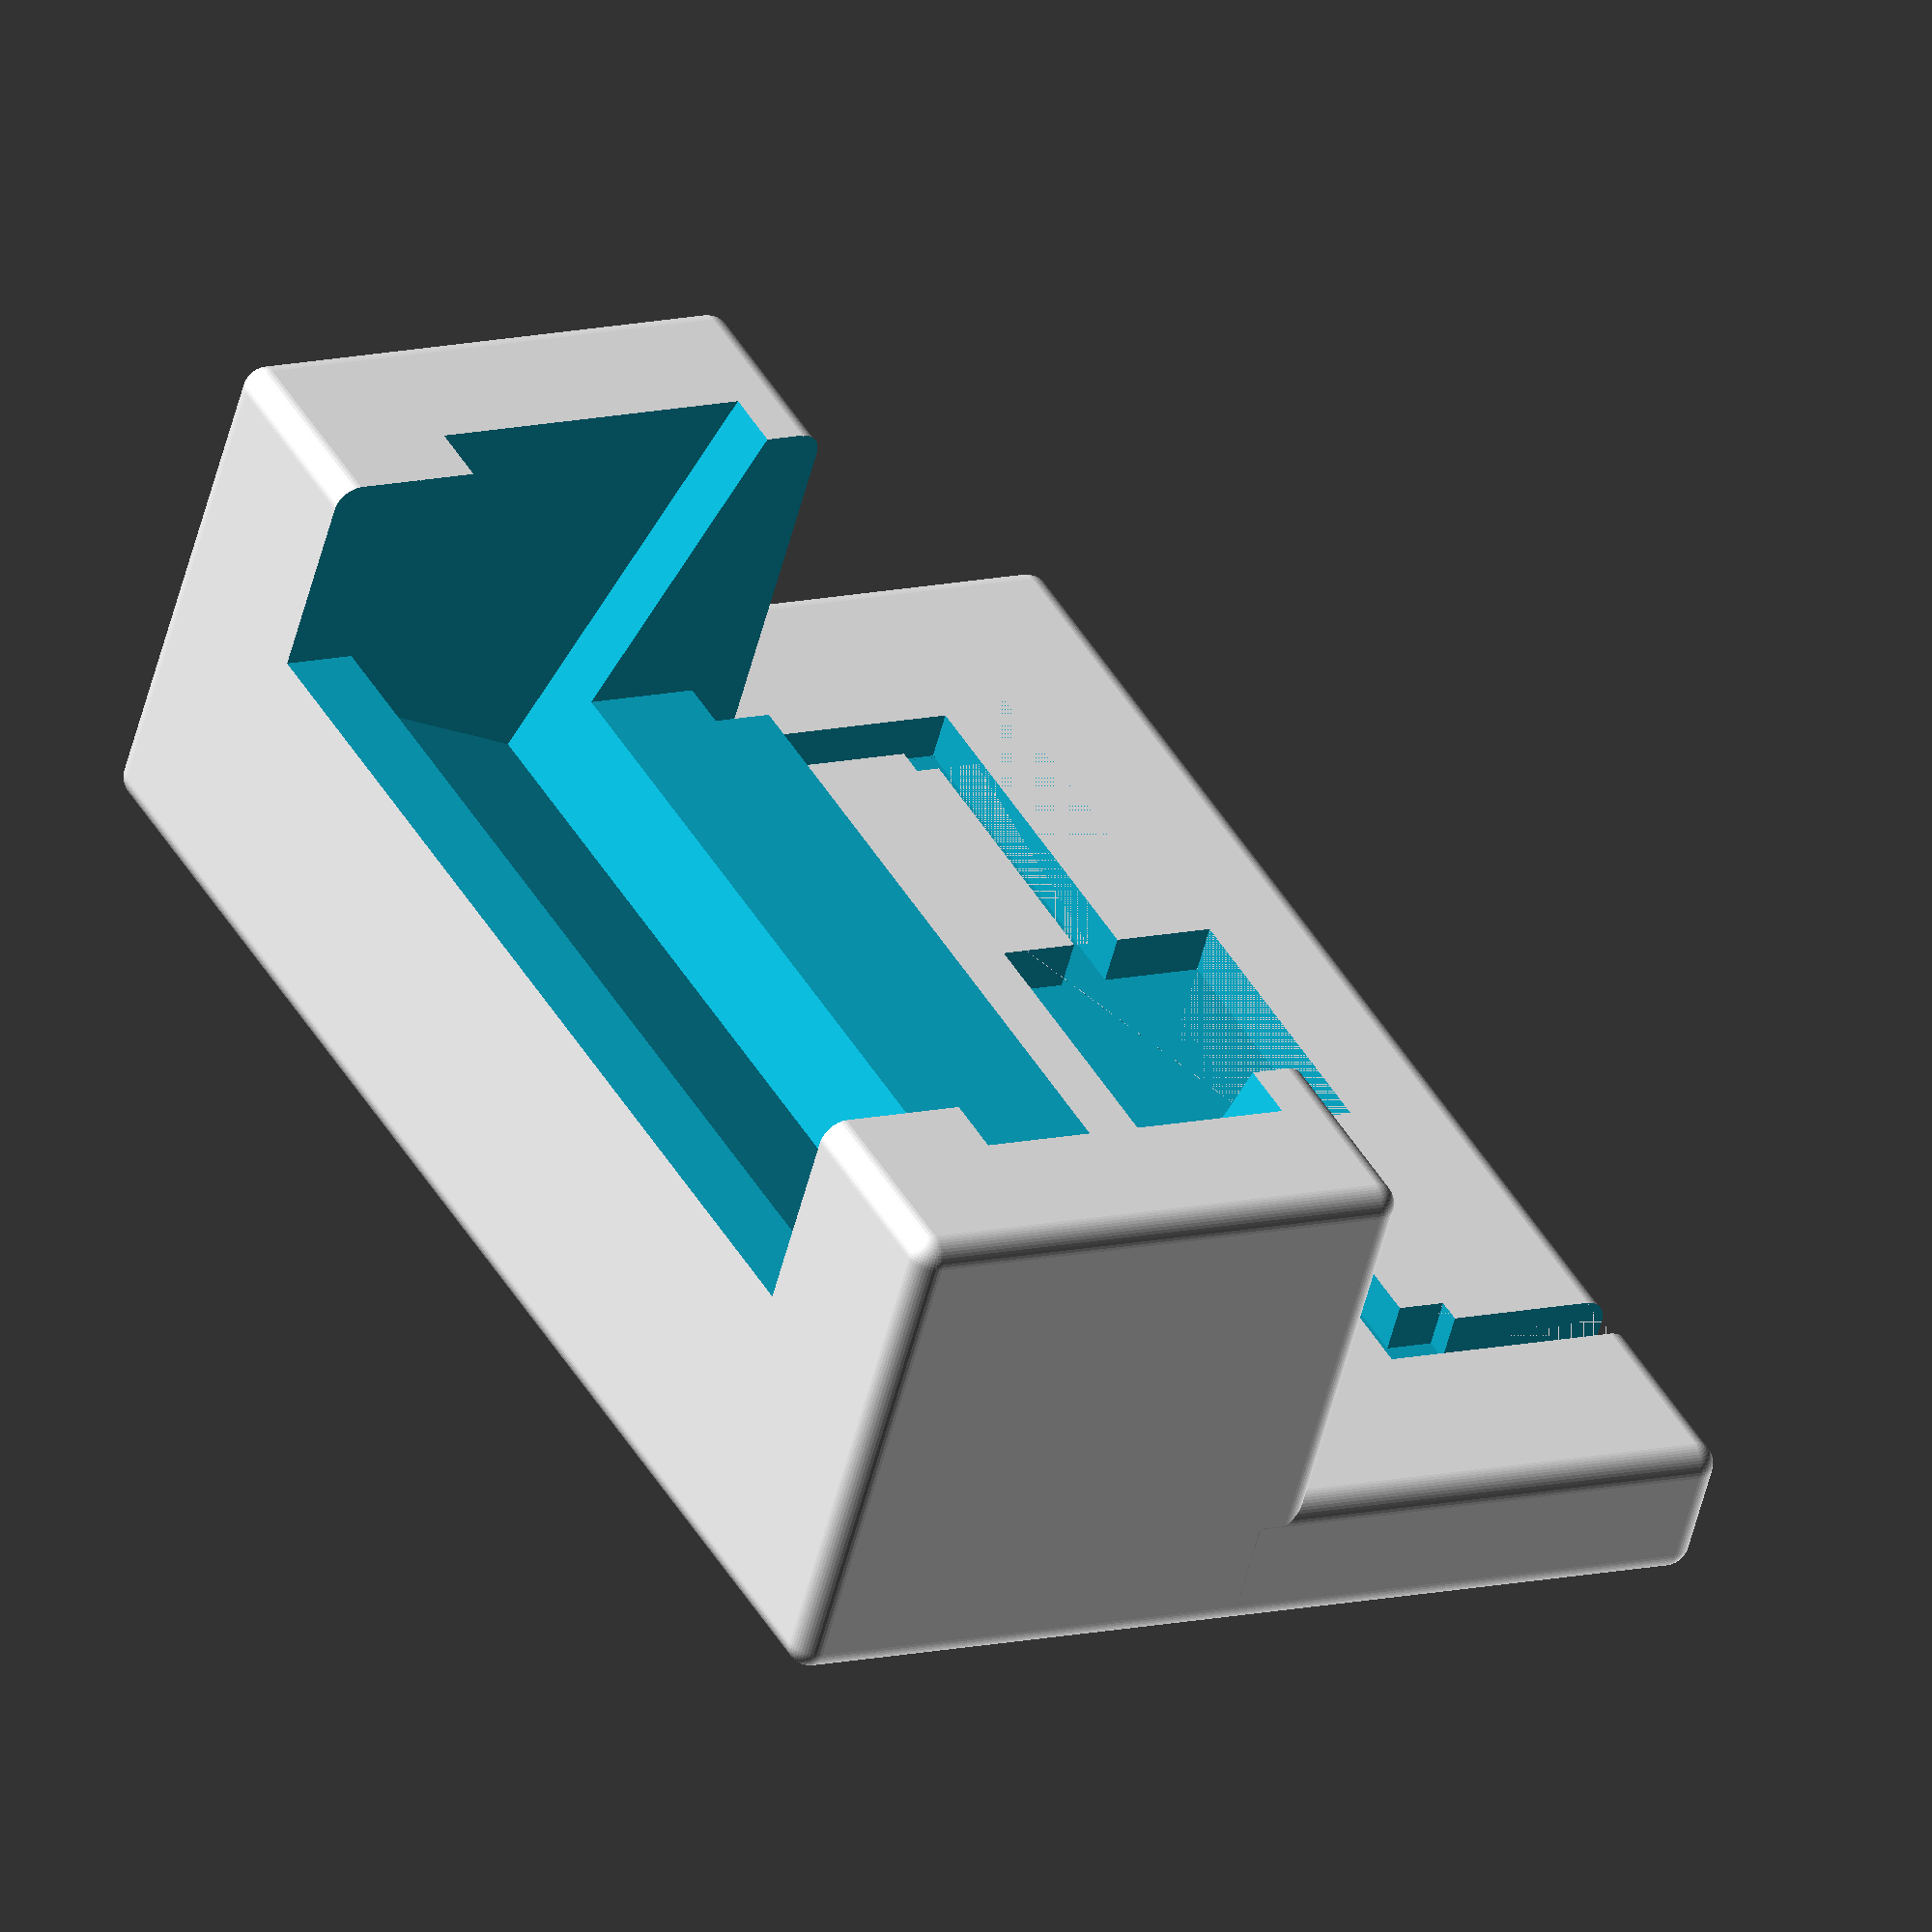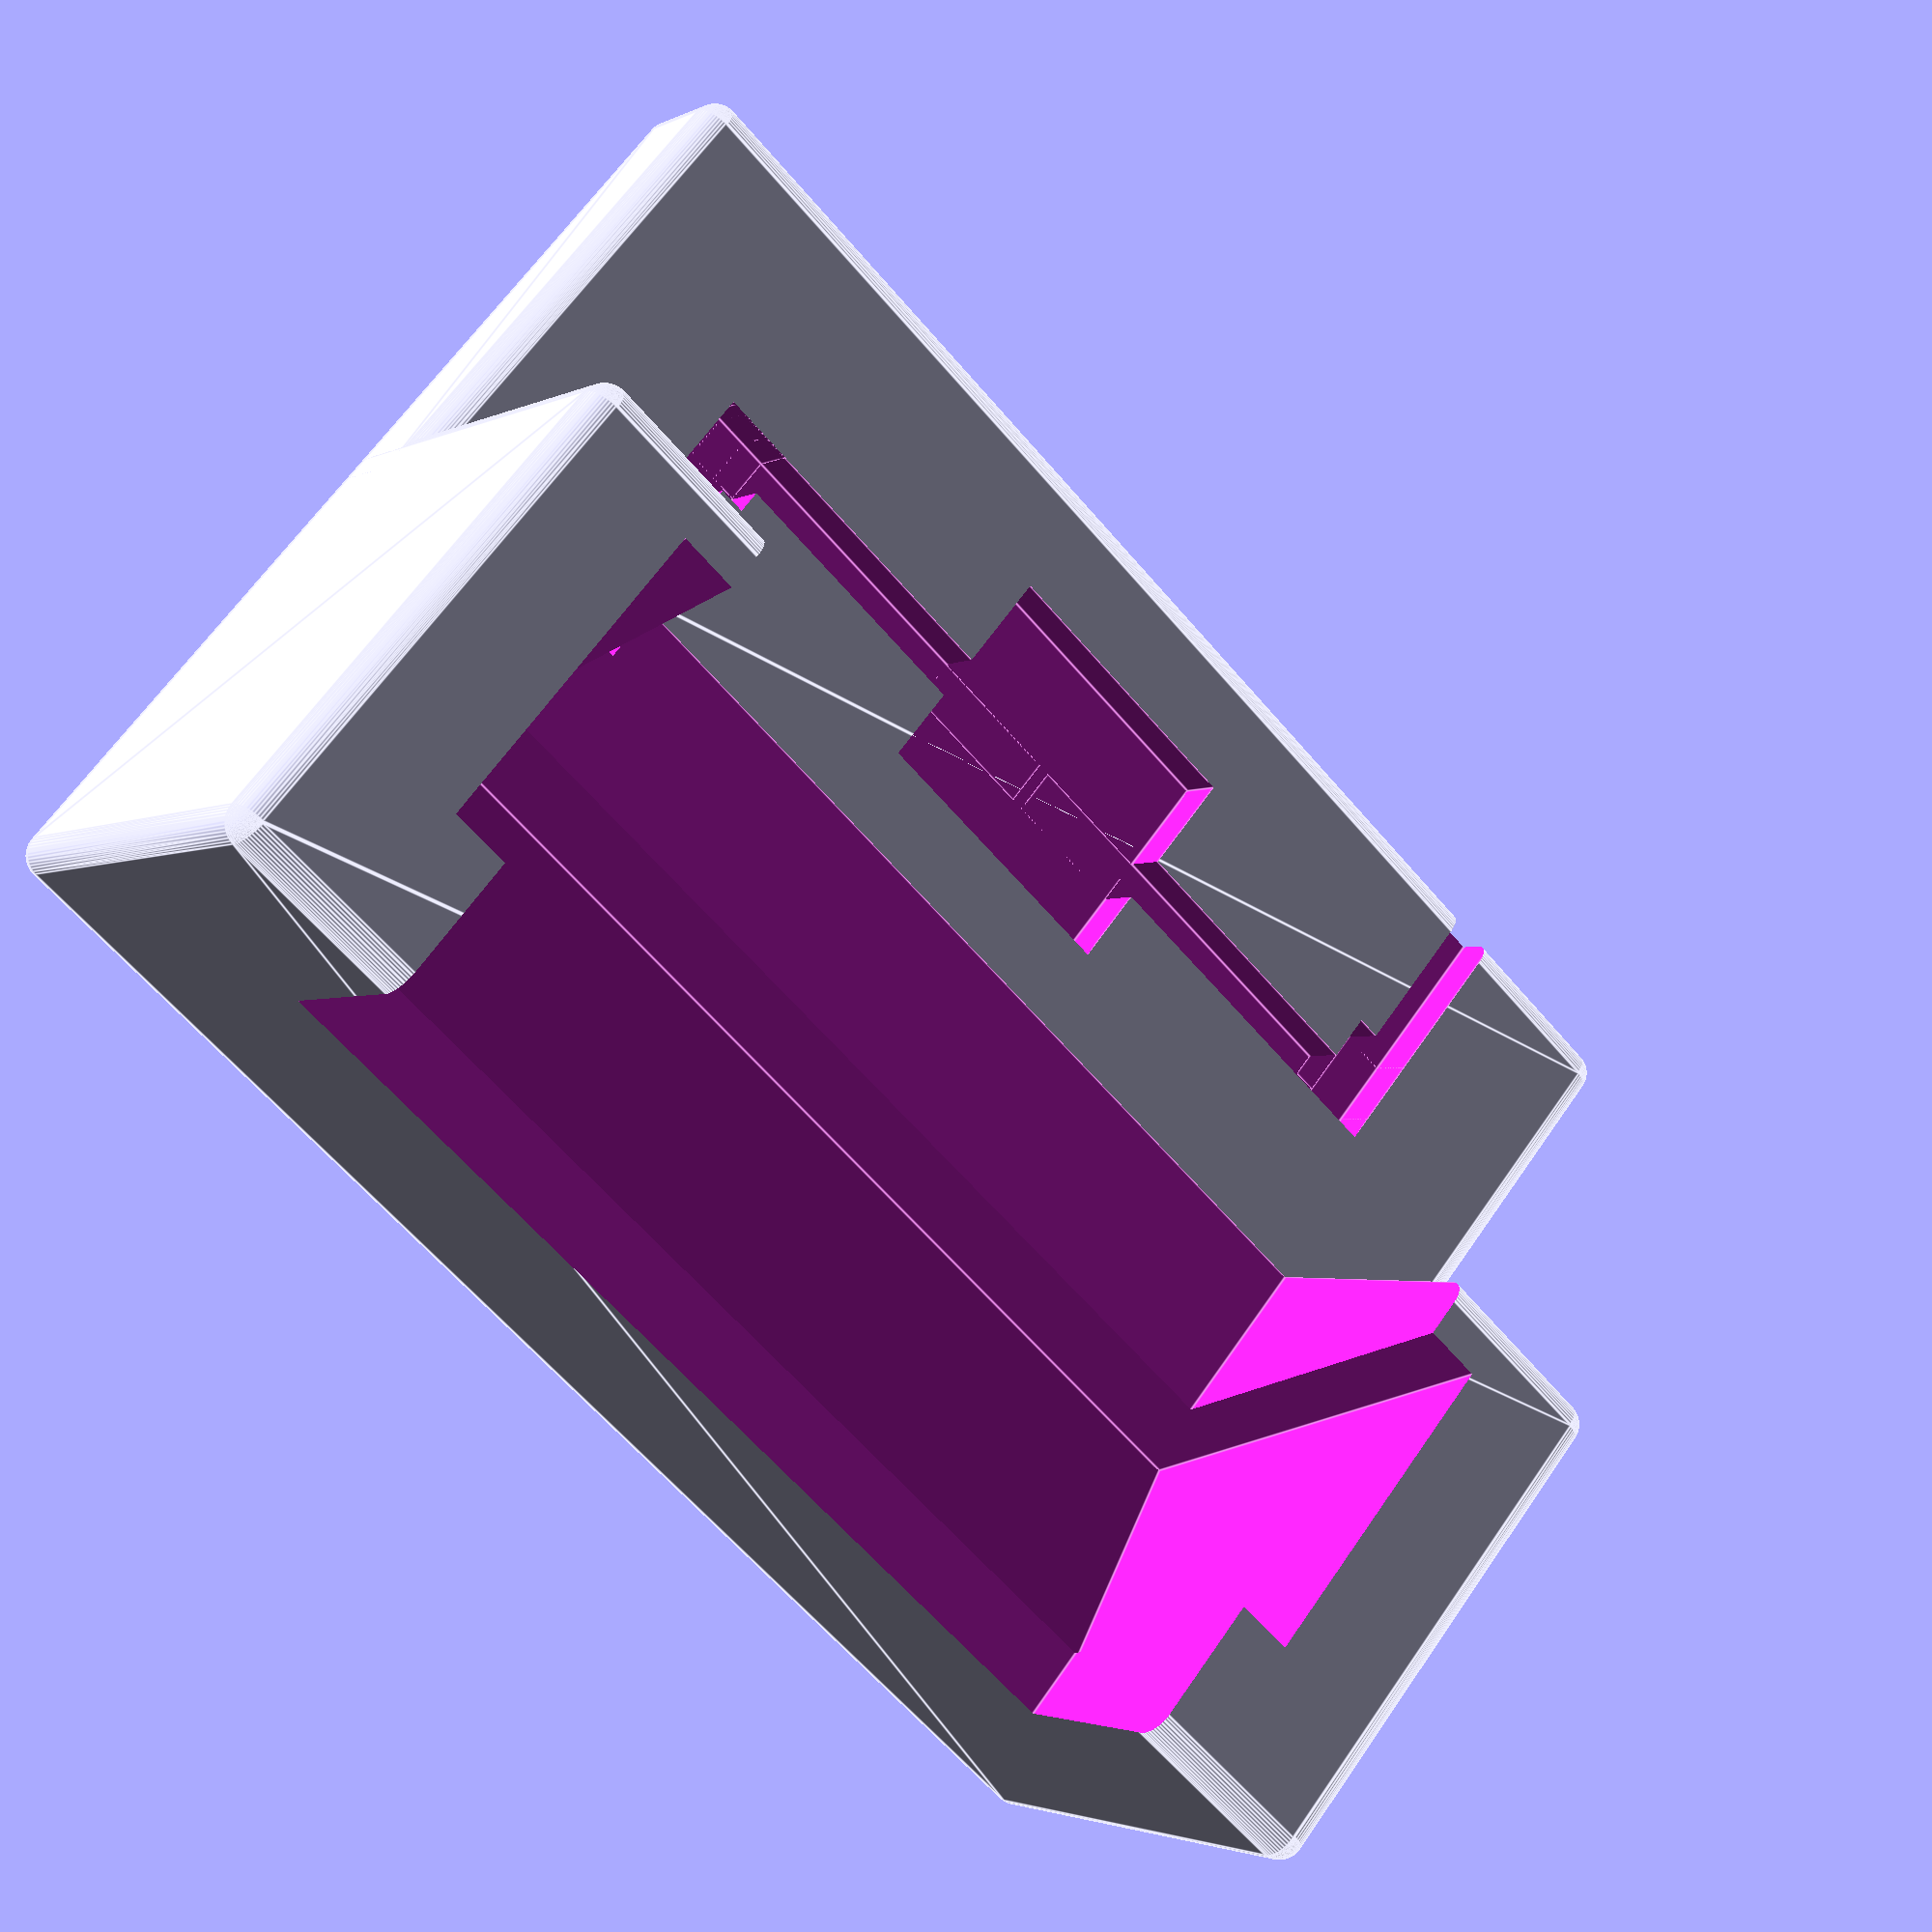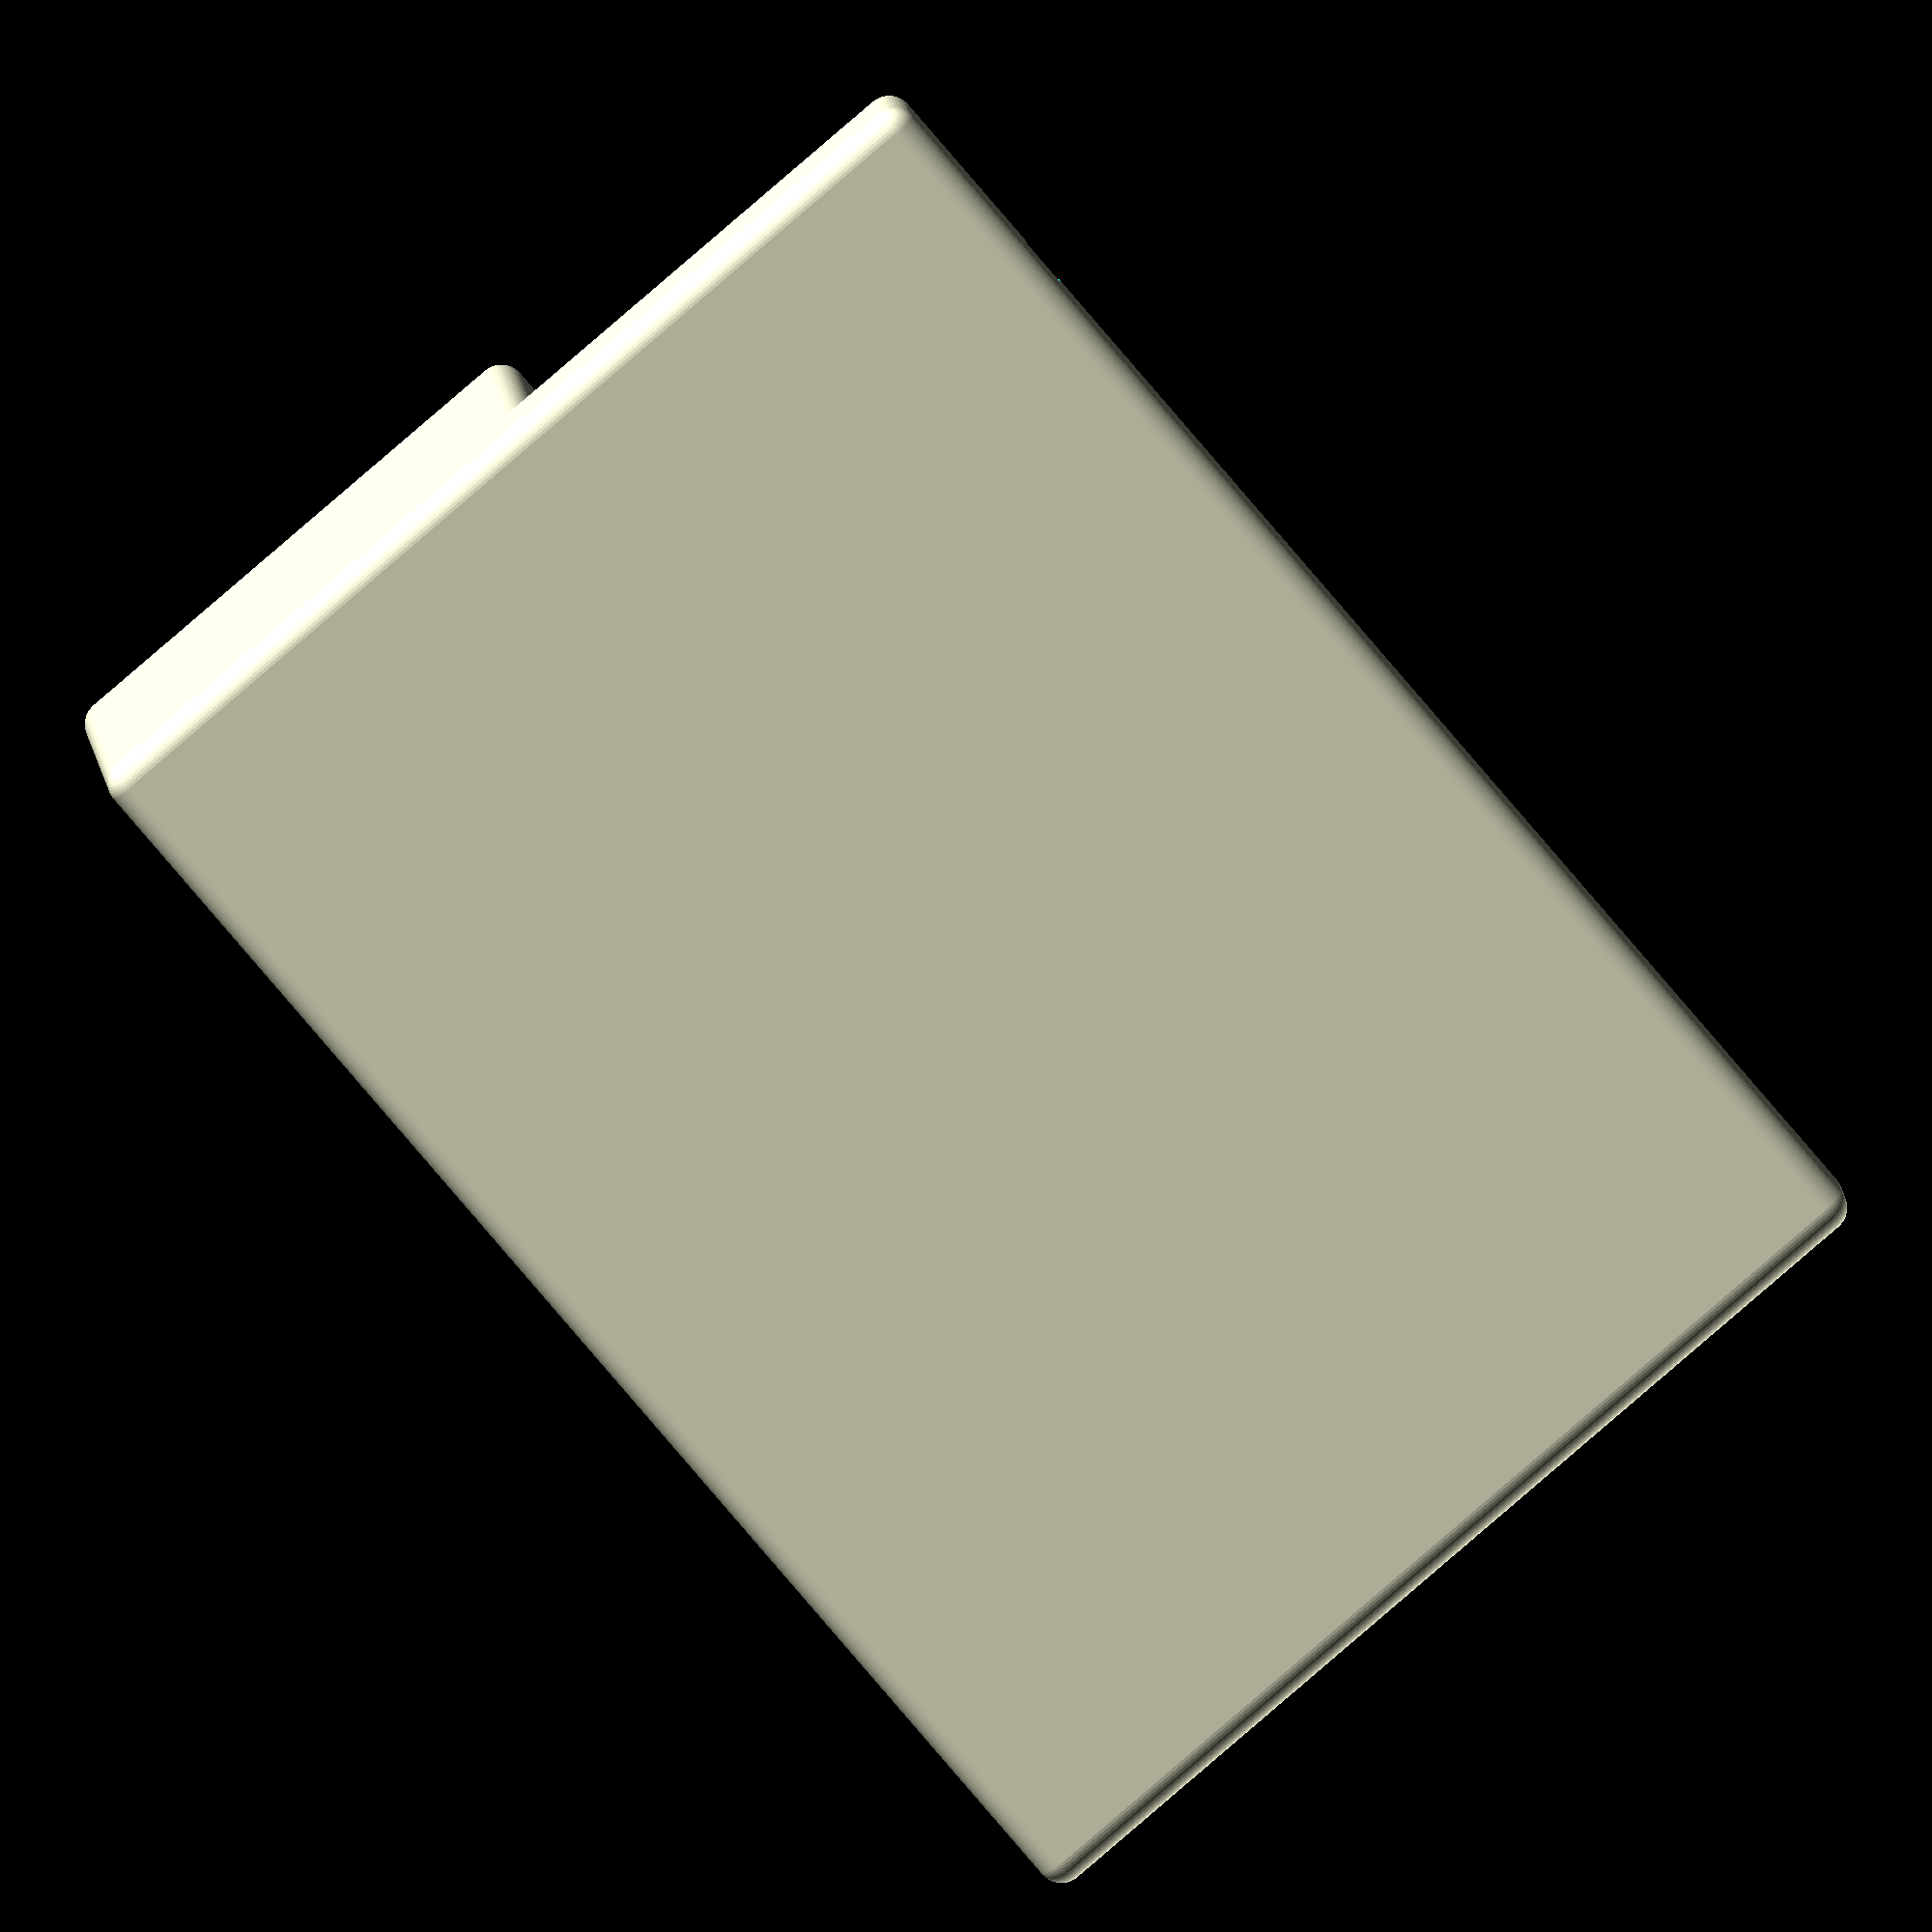
<openscad>
$fn=50;
//for 92x92x25mm FAN
rundung=2;
luefterlaenge=92.5;
luefterdicke=25.5;

difference() {
    union() {
        minkowski() {
            cube([luefterlaenge+20,luefterdicke+15,luefterdicke*1.5]);
            sphere(rundung);   
        }
        minkowski() {
            translate([0,-luefterdicke*1.5,0])cube([luefterlaenge+20,luefterdicke+15,luefterdicke*0.3]);
            sphere(rundung);   
        }
    }
    translate([10,15,luefterdicke*0.3]) rotate(20, v=[1,0,0]) cube([luefterlaenge,luefterdicke,40]);
    translate([15,-rundung,luefterdicke*0.6]) cube([luefterlaenge-10,luefterdicke,40]);
    translate([15,luefterdicke,luefterdicke*0.9]) cube([luefterlaenge-10,luefterdicke,40]);
    // Down/Up Stepper 22x17x4mm (+2mm insulation)
    translate([(luefterlaenge+20-24)/2,(-luefterdicke*1.2),(luefterdicke*0.3)-2])cube([24,19,4]);
    //cable guide
    translate([(luefterlaenge+20)/2,(-luefterdicke*1.2)+8.5,(luefterdicke*0.3)-2])cube([40,4,4]);
    
	translate([(luefterlaenge+20-82)/2,(-luefterdicke*1.2)+8.5,(luefterdicke*0.3)-2])cube([40,4,4]);
	translate([(luefterlaenge+20-84)/2,(-luefterdicke*1.2)+8.5-36,(luefterdicke*0.3)-2])cube([4,40,4]);
    translate([(luefterlaenge+20-84)/2,(-luefterdicke*1.2)+8.5-4,(luefterdicke*0.3)-2])cube([6,6,4]);
	
    translate([(luefterlaenge+20+74.5)/2,(-luefterdicke*1.2)+8.5,(luefterdicke*0.3)-2])cube([4,25,15]);
	translate([(luefterlaenge+20+70)/2,(-luefterdicke*1.2)+8.5,(luefterdicke*0.3)-2])cube([6,6,15]);
}

</openscad>
<views>
elev=234.7 azim=61.5 roll=194.2 proj=o view=solid
elev=182.5 azim=41.2 roll=211.1 proj=p view=edges
elev=173.1 azim=310.5 roll=2.7 proj=o view=solid
</views>
